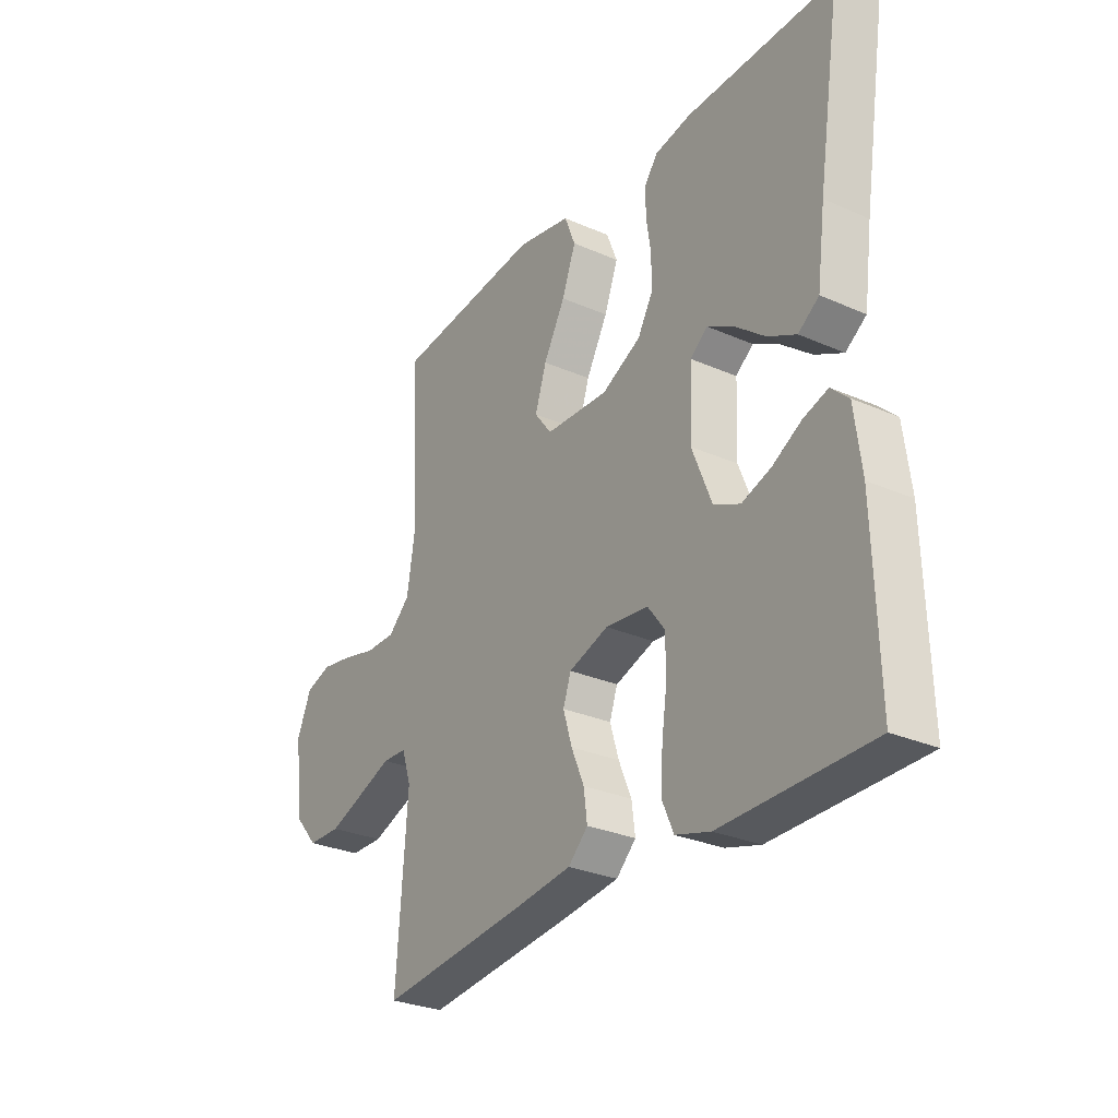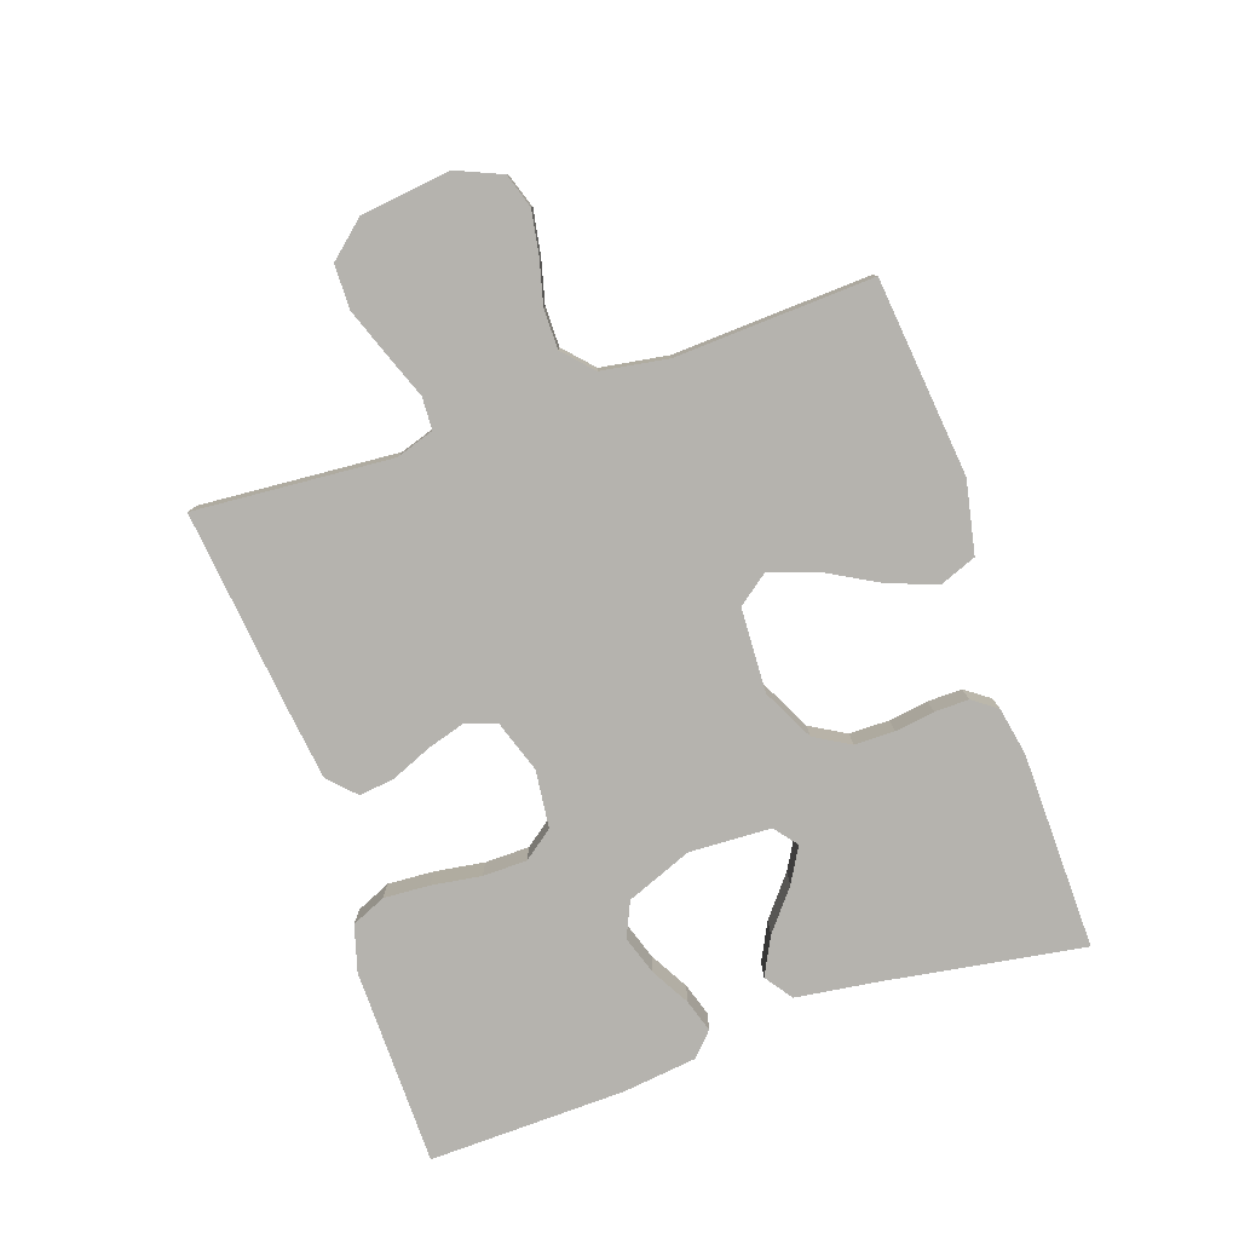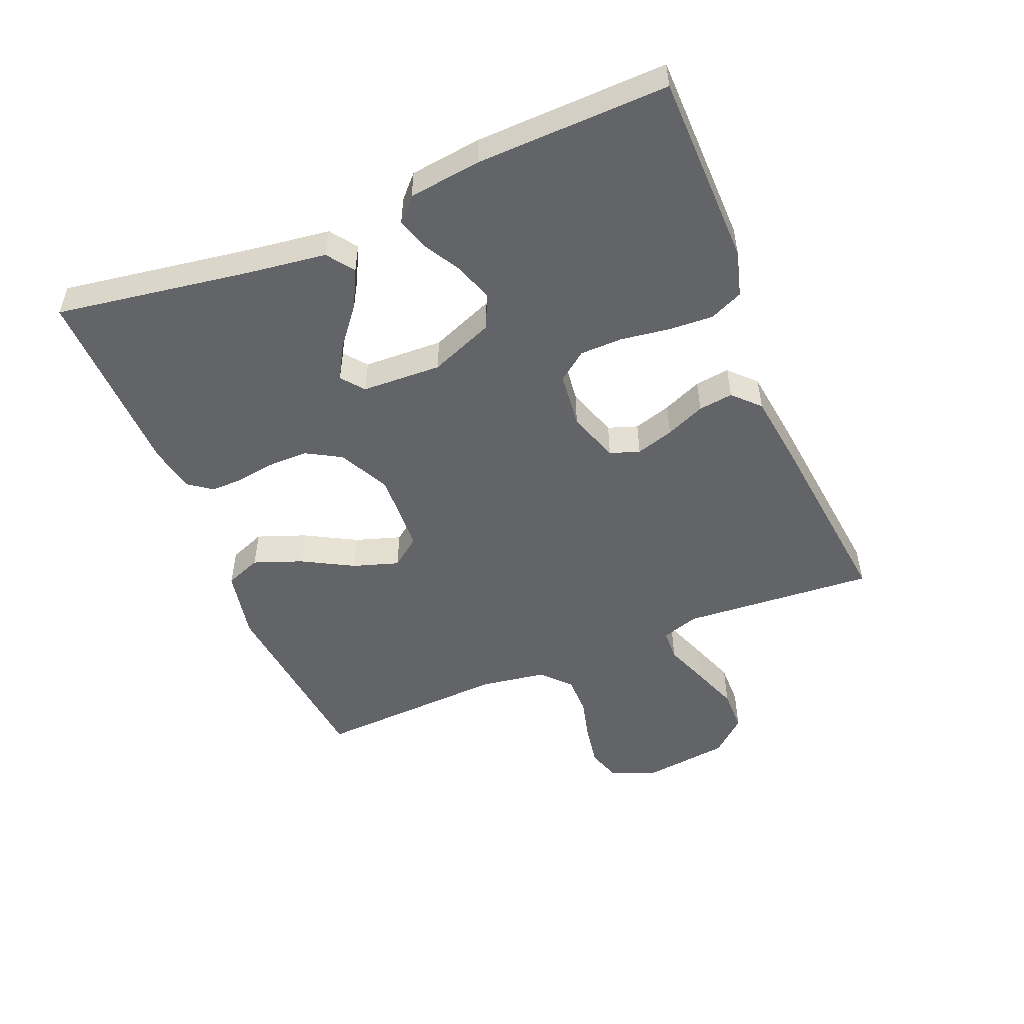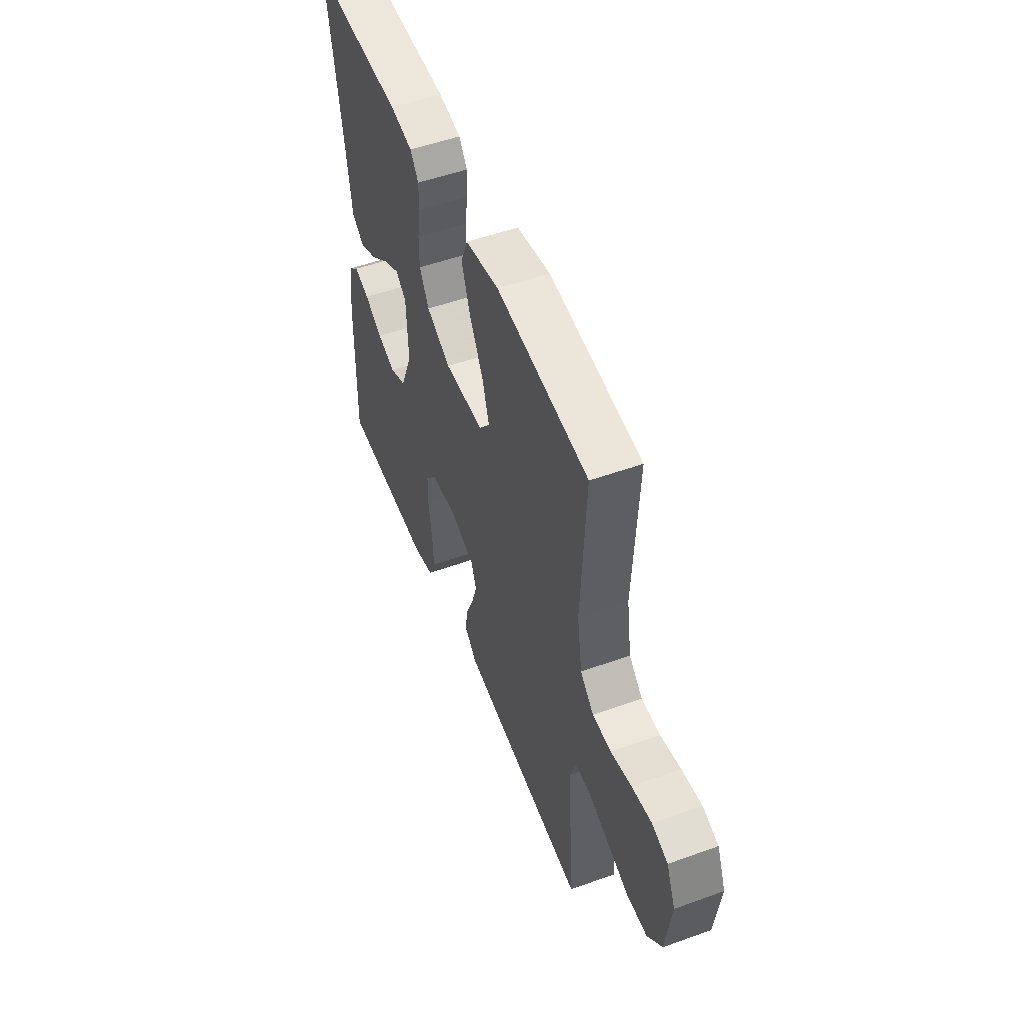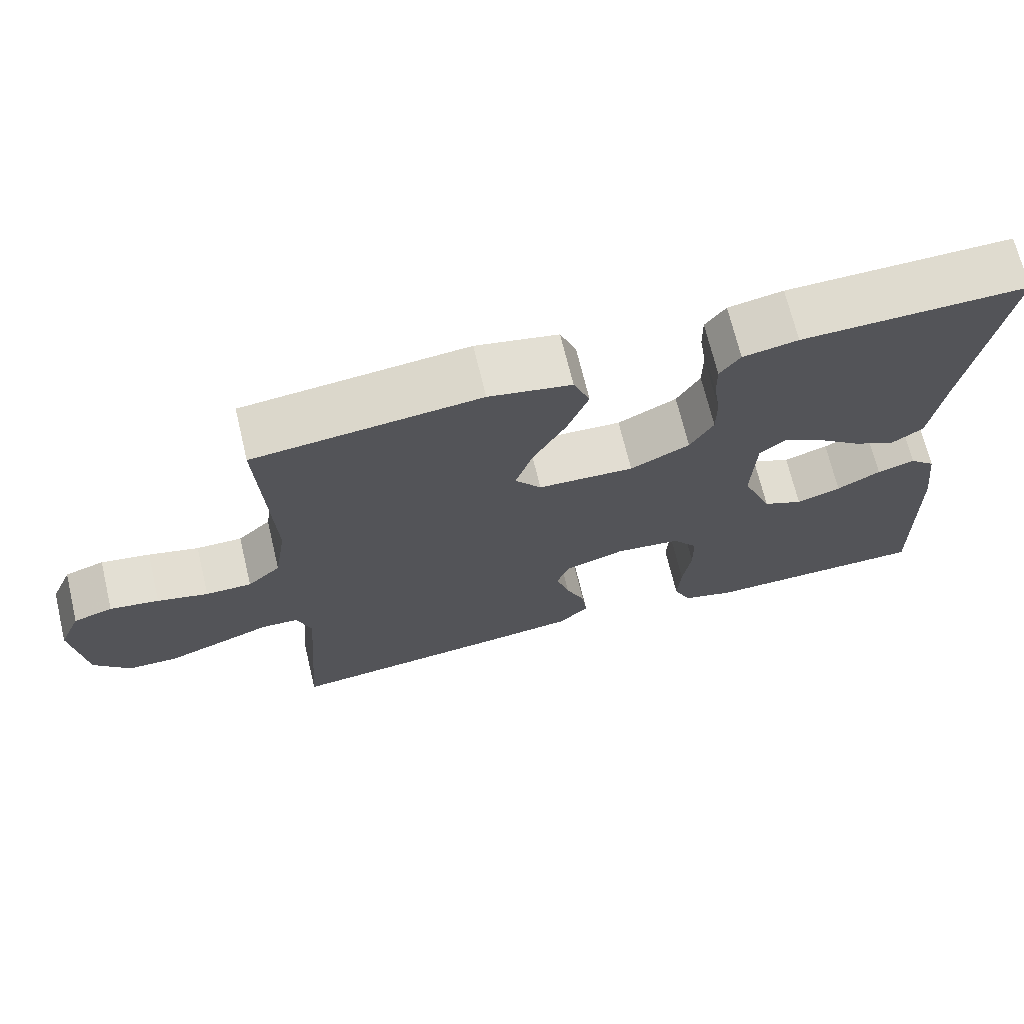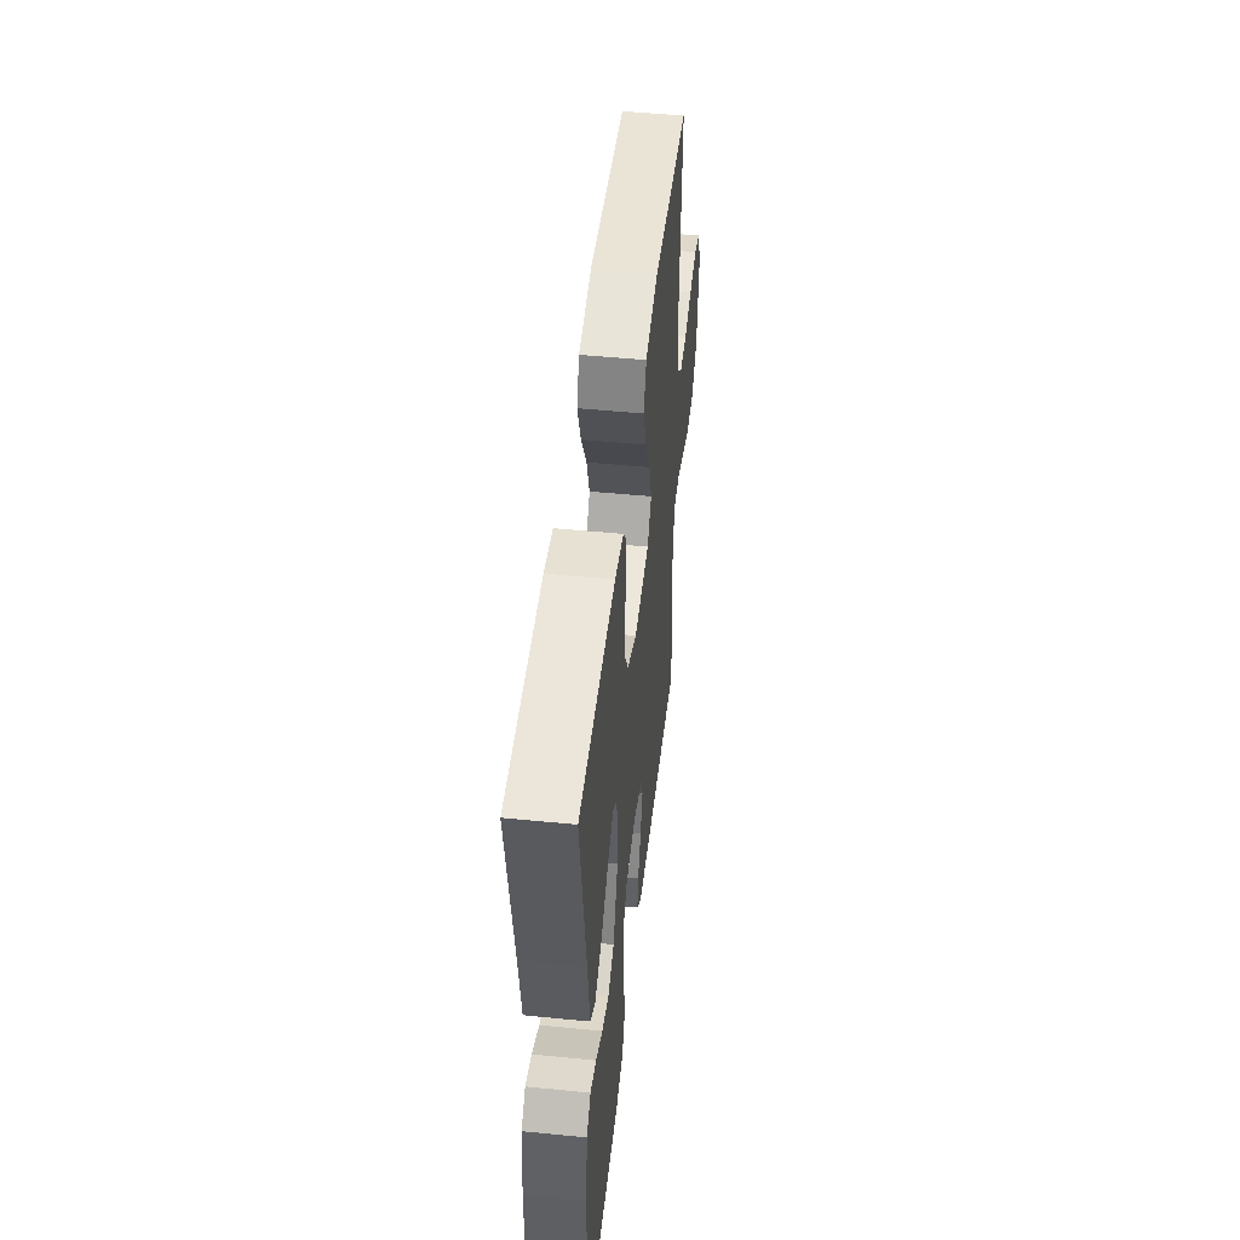
<metadata>
{"format":"obj","ext":"obj","renderer":"f3d","projection":"perspective","resolution":1024,"background":"white","views":[{"elev":-28.8,"azim":56.7,"up":"+Z"},{"elev":-79.9,"azim":-71.2,"up":"+Y"},{"elev":-51.2,"azim":112.4,"up":"+Y"},{"elev":52.2,"azim":-111.2,"up":"+Z"},{"elev":69.6,"azim":-13.5,"up":"+Z"},{"elev":49.3,"azim":96.3,"up":"+Z"}]}
</metadata>
<code>
v 0.5 0.07 -0.5
v 0.2 0.07 -0.504
v 0.13 0.07 -0.484
v 0.107 0.07 -0.432
v 0.111 0.07 -0.362
v 0.122 0.07 -0.287
v 0.121 0.07 -0.22
v 0.087 0.07 -0.175
v 0 0.07 -0.165
v -0.08 0.07 -0.192
v -0.096 0.07 -0.238
v -0.078 0.07 -0.297
v -0.052 0.07 -0.358
v -0.045 0.07 -0.412
v -0.085 0.07 -0.451
v -0.2 0.07 -0.466
v -0.5 0.07 -0.5
v -0.478 0.07 -0.2
v -0.497 0.07 -0.142
v -0.546 0.07 -0.14
v -0.614 0.07 -0.166
v -0.687 0.07 -0.193
v -0.754 0.07 -0.192
v -0.802 0.07 -0.137
v -0.819 0.07 0
v -0.79 0.07 0.068
v -0.738 0.07 0.085
v -0.673 0.07 0.074
v -0.606 0.07 0.057
v -0.545 0.07 0.057
v -0.501 0.07 0.098
v -0.485 0.07 0.2
v -0.5 0.07 0.5
v -0.2 0.07 0.532
v -0.09 0.07 0.51
v -0.068 0.07 0.454
v -0.096 0.07 0.379
v -0.14 0.07 0.299
v -0.163 0.07 0.228
v -0.128 0.07 0.182
v 0 0.07 0.176
v 0.079 0.07 0.216
v 0.11 0.07 0.27
v 0.11 0.07 0.331
v 0.101 0.07 0.391
v 0.1 0.07 0.443
v 0.127 0.07 0.48
v 0.2 0.07 0.494
v 0.5 0.07 0.5
v 0.453 0.07 0.2
v 0.436 0.07 0.074
v 0.394 0.07 0.044
v 0.337 0.07 0.073
v 0.276 0.07 0.122
v 0.223 0.07 0.152
v 0.188 0.07 0.124
v 0.183 0.07 0
v 0.223 0.07 -0.1
v 0.276 0.07 -0.124
v 0.335 0.07 -0.104
v 0.393 0.07 -0.071
v 0.443 0.07 -0.055
v 0.478 0.07 -0.088
v 0.492 0.07 -0.2
v 0.5 0 -0.5
v 0.2 0 -0.504
v 0.13 0 -0.484
v 0.107 0 -0.432
v 0.111 0 -0.362
v 0.122 0 -0.287
v 0.121 0 -0.22
v 0.087 0 -0.175
v 0 0 -0.165
v -0.08 0 -0.192
v -0.096 0 -0.238
v -0.078 0 -0.297
v -0.052 0 -0.358
v -0.045 0 -0.412
v -0.085 0 -0.451
v -0.2 0 -0.466
v -0.5 0 -0.5
v -0.478 0 -0.2
v -0.497 0 -0.142
v -0.546 0 -0.14
v -0.614 0 -0.166
v -0.687 0 -0.193
v -0.754 0 -0.192
v -0.802 0 -0.137
v -0.819 0 0
v -0.79 0 0.068
v -0.738 0 0.085
v -0.673 0 0.074
v -0.606 0 0.057
v -0.545 0 0.057
v -0.501 0 0.098
v -0.485 0 0.2
v -0.5 0 0.5
v -0.2 0 0.532
v -0.09 0 0.51
v -0.068 0 0.454
v -0.096 0 0.379
v -0.14 0 0.299
v -0.163 0 0.228
v -0.128 0 0.182
v 0 0 0.176
v 0.079 0 0.216
v 0.11 0 0.27
v 0.11 0 0.331
v 0.101 0 0.391
v 0.1 0 0.443
v 0.127 0 0.48
v 0.2 0 0.494
v 0.5 0 0.5
v 0.453 0 0.2
v 0.436 0 0.074
v 0.394 0 0.044
v 0.337 0 0.073
v 0.276 0 0.122
v 0.223 0 0.152
v 0.188 0 0.124
v 0.183 0 0
v 0.223 0 -0.1
v 0.276 0 -0.124
v 0.335 0 -0.104
v 0.393 0 -0.071
v 0.443 0 -0.055
v 0.478 0 -0.088
v 0.492 0 -0.2
f 60 61 62 63
f 59 60 63 64
f 51 52 53 54
f 50 51 54 55
f 49 50 55
f 48 49 55 56
f 44 45 46 47
f 43 44 47 48
f 35 36 37 38
f 35 38 39
f 32 33 34 35
f 31 32 35 39
f 30 31 39 40
f 26 27 28 29
f 24 25 26 29
f 24 29 30
f 20 21 22 23
f 20 23 24 30
f 15 16 17 18
f 15 18 19
f 12 13 14 15
f 11 12 15 19
f 10 11 19
f 9 10 19
f 3 4 5 6
f 3 6 7
f 2 3 7
f 59 64 1 2
f 58 59 2 7
f 57 58 7 8
f 43 48 56 57
f 42 43 57 8
f 41 42 8 9
f 40 41 9 19
f 19 20 30 40
f 127 126 125 124
f 128 127 124 123
f 118 117 116 115
f 119 118 115 114
f 119 114 113
f 120 119 113 112
f 111 110 109 108
f 112 111 108 107
f 102 101 100 99
f 103 102 99
f 99 98 97 96
f 103 99 96 95
f 104 103 95 94
f 93 92 91 90
f 93 90 89 88
f 94 93 88
f 87 86 85 84
f 94 88 87 84
f 82 81 80 79
f 83 82 79
f 79 78 77 76
f 83 79 76 75
f 83 75 74
f 83 74 73
f 70 69 68 67
f 71 70 67
f 71 67 66
f 66 65 128 123
f 71 66 123 122
f 72 71 122 121
f 121 120 112 107
f 72 121 107 106
f 73 72 106 105
f 83 73 105 104
f 104 94 84 83
f 1 65 66 2
f 2 66 67 3
f 3 67 68 4
f 4 68 69 5
f 5 69 70 6
f 6 70 71 7
f 7 71 72 8
f 8 72 73 9
f 9 73 74 10
f 10 74 75 11
f 11 75 76 12
f 12 76 77 13
f 13 77 78 14
f 14 78 79 15
f 15 79 80 16
f 16 80 81 17
f 17 81 82 18
f 18 82 83 19
f 19 83 84 20
f 20 84 85 21
f 21 85 86 22
f 22 86 87 23
f 23 87 88 24
f 24 88 89 25
f 25 89 90 26
f 26 90 91 27
f 27 91 92 28
f 28 92 93 29
f 29 93 94 30
f 30 94 95 31
f 31 95 96 32
f 32 96 97 33
f 33 97 98 34
f 34 98 99 35
f 35 99 100 36
f 36 100 101 37
f 37 101 102 38
f 38 102 103 39
f 39 103 104 40
f 40 104 105 41
f 41 105 106 42
f 42 106 107 43
f 43 107 108 44
f 44 108 109 45
f 45 109 110 46
f 46 110 111 47
f 47 111 112 48
f 48 112 113 49
f 49 113 114 50
f 50 114 115 51
f 51 115 116 52
f 52 116 117 53
f 53 117 118 54
f 54 118 119 55
f 55 119 120 56
f 56 120 121 57
f 57 121 122 58
f 58 122 123 59
f 59 123 124 60
f 60 124 125 61
f 61 125 126 62
f 62 126 127 63
f 63 127 128 64
f 64 128 65 1

</code>
